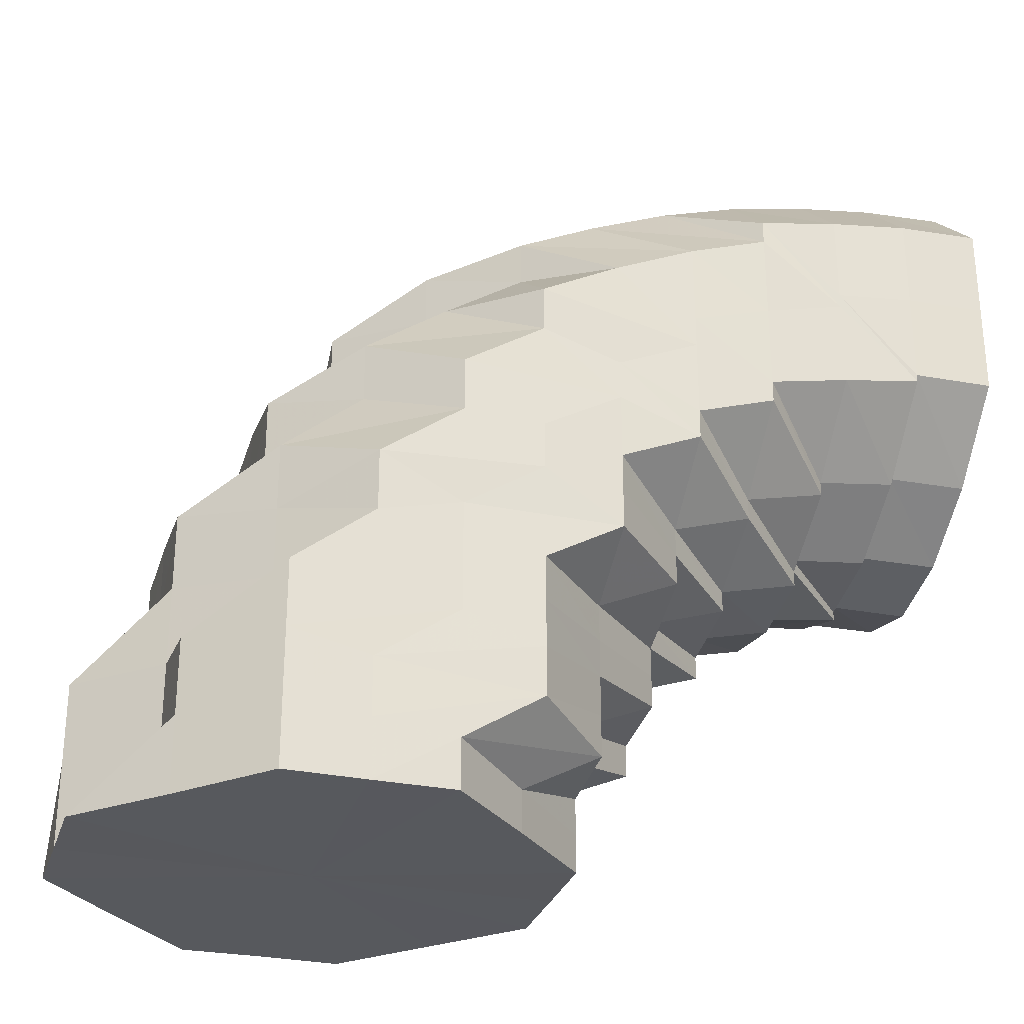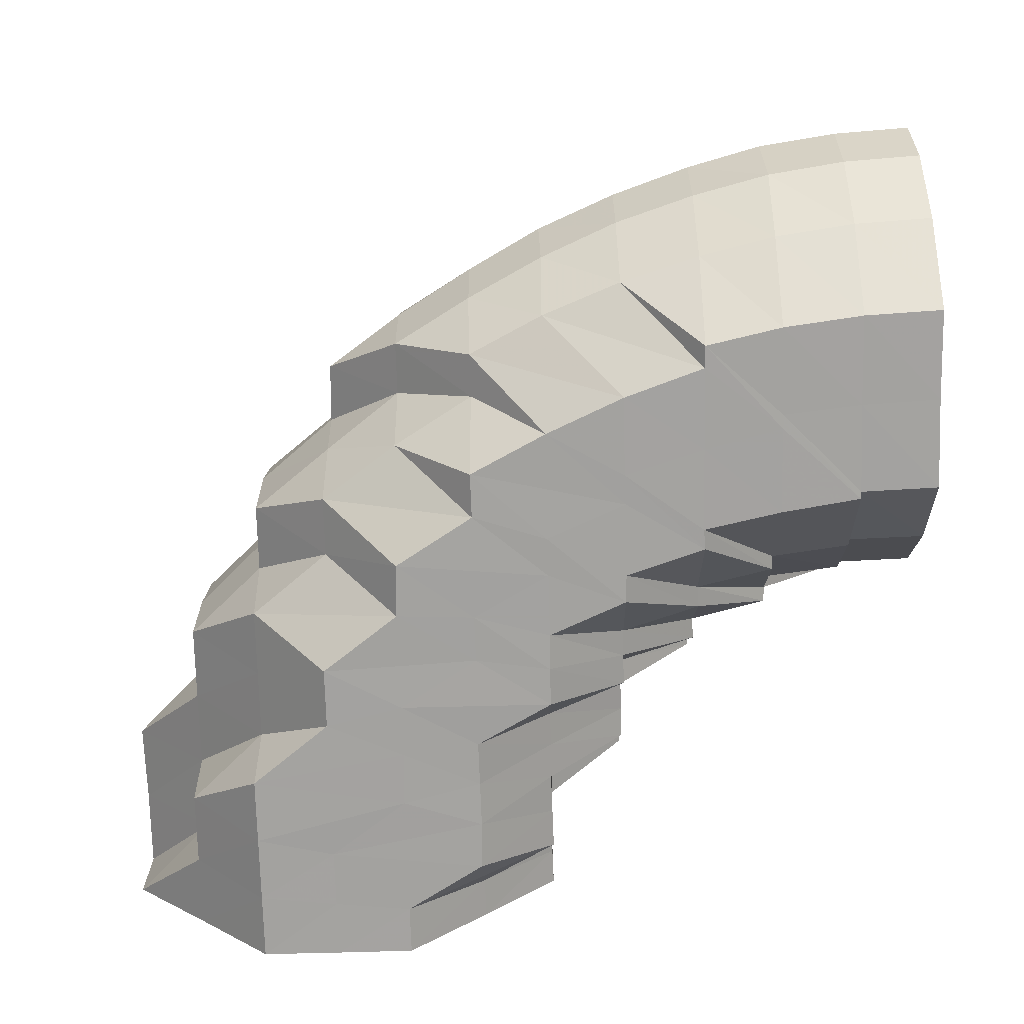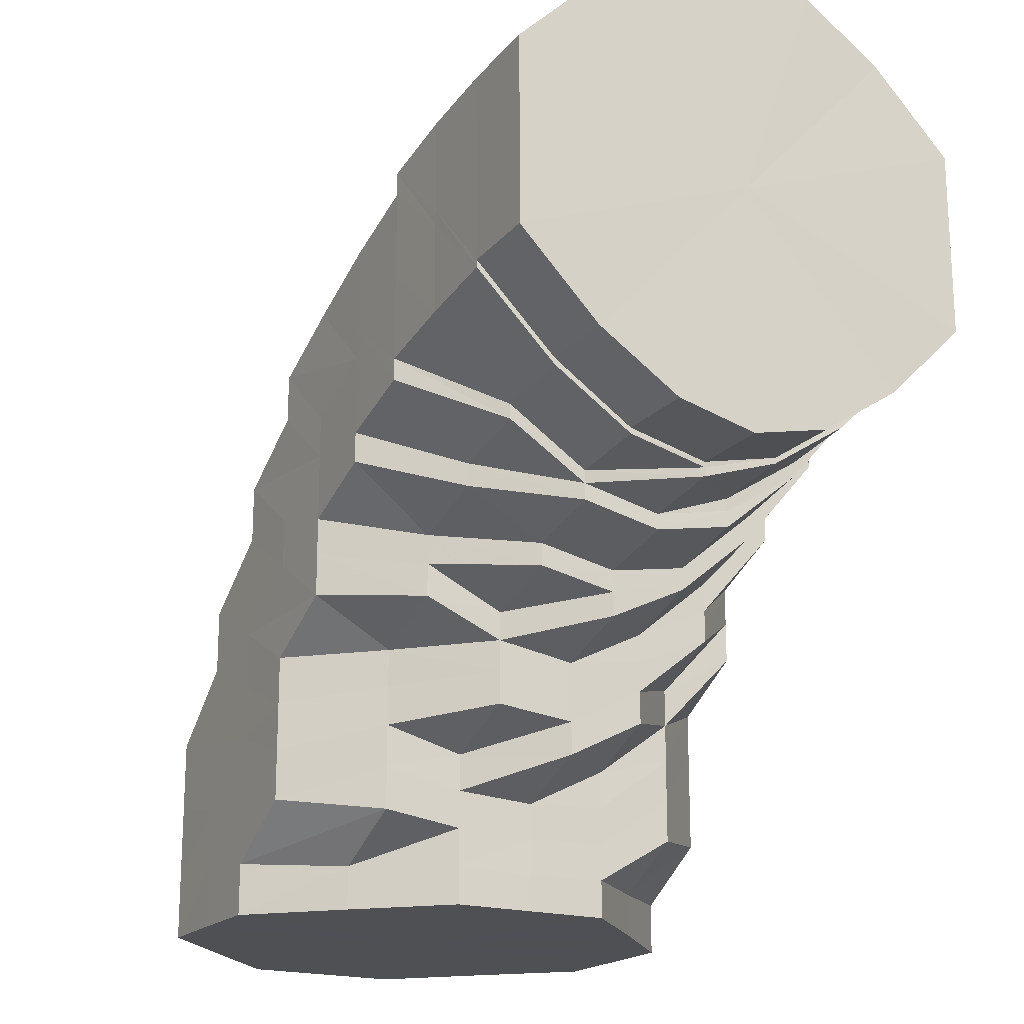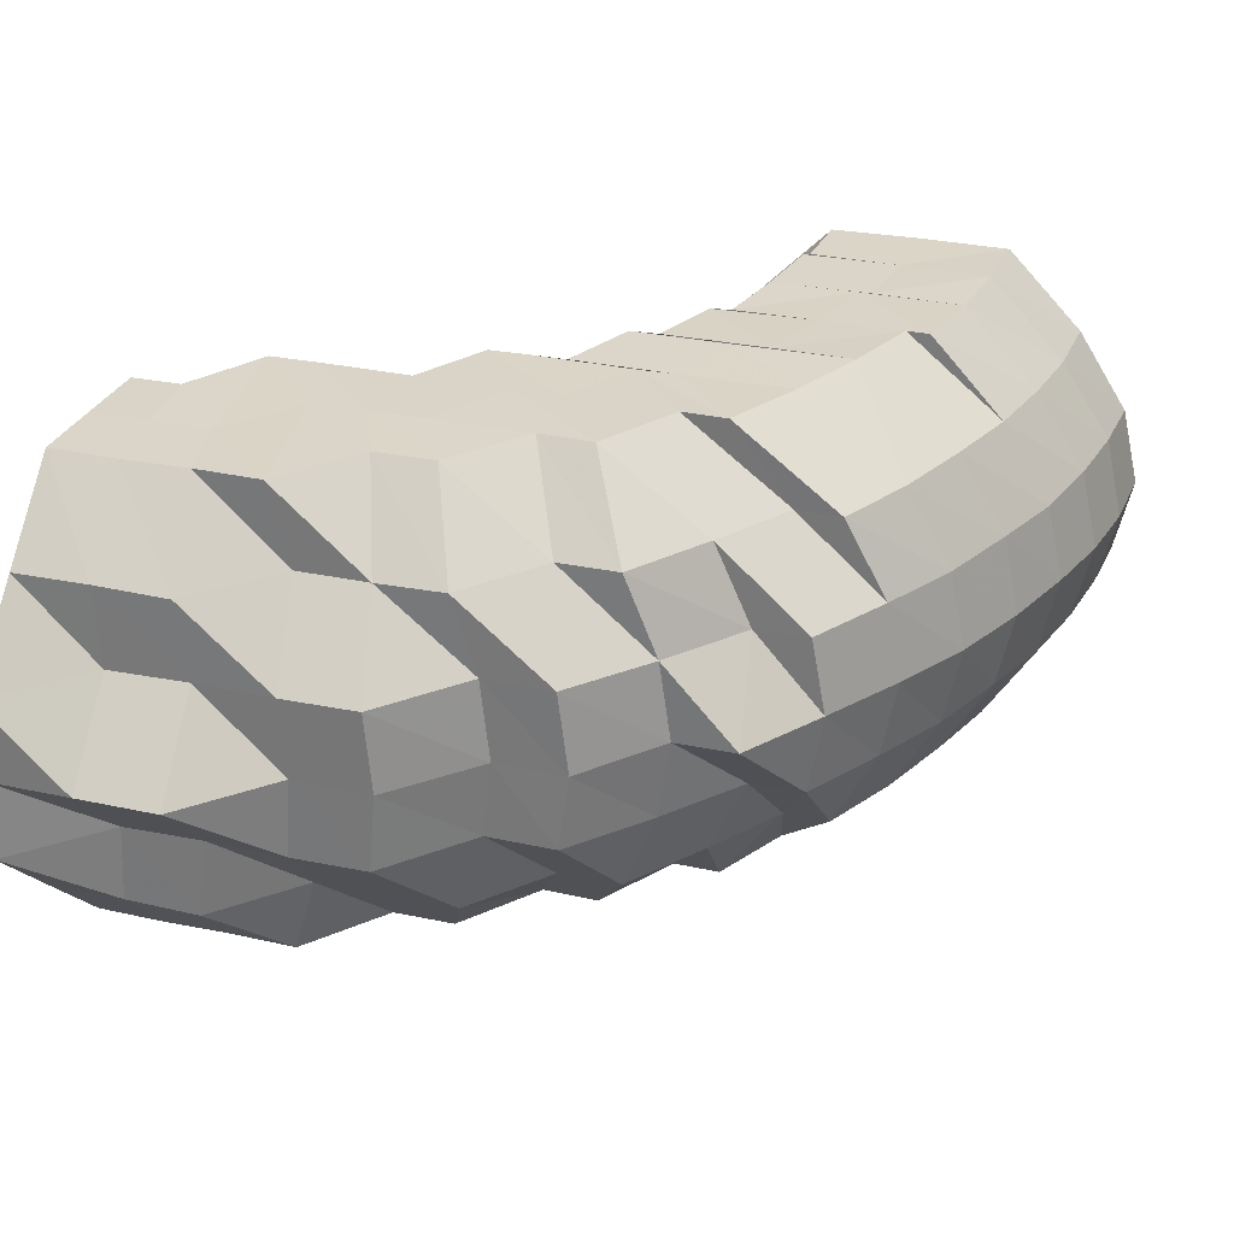
<metadata>
{"format":"obj","ext":"obj","renderer":"f3d","projection":"perspective","resolution":1024,"background":"white","views":[{"elev":-29.3,"azim":-16.7,"up":"+Z"},{"elev":-72.6,"azim":1.4,"up":"+Y"},{"elev":-19.1,"azim":60.5,"up":"+Z"},{"elev":29.0,"azim":-72.2,"up":"+Y"}]}
</metadata>
<code>
o 11381
v 2243 1887 23.26
v 2243 1887 23.26
v 2243 1887 23.26
v 2243 1887 23.26
v 2243 1887 23.25
v 2243 1887 23.26
v 2243 1887 23.25
v 2243 1887 23.24
v 2243 1887 23.25
v 2243 1887 23.26
v 2243 1887 23.26
v 2243 1887 23.25
v 2243 1887 23.26
v 2243 1887 23.26
v 2243 1887 23.26
v 2243 1887 23.26
v 2243 1887 23.26
v 2243 1887 23.25
v 2243 1887 23.25
v 2243 1887 23.25
v 2243 1887 23.25
v 2243 1887 23.24
v 2243 1887 23.25
v 2243 1887 23.24
v 2243 1887 23.25
v 2243 1887 23.26
v 2243 1887 23.25
v 2243 1887 23.24
v 2243 1887 23.24
v 2243 1887 23.23
v 2243 1887 23.22
v 2243 1887 23.24
v 2243 1887 23.25
v 2243 1887 23.24
v 2243 1887 23.23
v 2243 1887 23.21
v 2243 1887 23.22
v 2243 1887 23.2
v 2243 1887 23.22
v 2243 1887 23.22
v 2243 1887 23.21
v 2243 1887 23.22
v 2243 1887 23.2
v 2243 1887 23.21
v 2243 1887 23.21
v 2243 1887 23.22
v 2243 1887 23.23
v 2243 1887 23.24
v 2243 1887 23.23
v 2243 1887 23.2
v 2243 1887 23.2
v 2243 1887 23.22
v 2243 1887 23.23
v 2243 1887 23.22
v 2243 1887 23.21
v 2243 1887 23.22
v 2243 1887 23.2
v 2243 1887 23.21
v 2243 1887 23.21
v 2243 1887 23.2
v 2243 1887 23.2
v 2243 1887 23.2
v 2243 1887 23.2
v 2243 1887 23.2
v 2243 1887 23.2
v 2243 1887 23.2
v 2243 1887 23.2
v 2243 1887 23.21
v 2243 1887 23.2
v 2243 1887 23.21
v 2243 1887 23.21
v 2243 1887 23.22
v 2243 1887 23.22
v 2243 1887 23.21
v 2243 1887 23.21
v 2243 1887 23.2
v 2243 1887 23.2
v 2243 1887 23.2
v 2243 1887 23.2
v 2243 1887 23.2
v 2243 1887 23.2
v 2243 1887 23.21
v 2243 1887 23.22
v 2243 1887 23.22
v 2243 1887 23.23
v 2243 1887 23.22
v 2243 1887 23.23
v 2243 1887 23.23
v 2243 1887 23.24
v 2243 1887 23.23
v 2243 1887 23.24
v 2243 1887 23.24
v 2243 1887 23.22
v 2243 1887 23.22
v 2243 1887 23.25
v 2243 1887 23.24
v 2243 1887 23.23
v 2243 1887 23.22
v 2243 1887 23.22
v 2243 1887 23.24
v 2243 1887 23.24
v 2243 1887 23.25
v 2243 1887 23.25
v 2243 1887 23.25
v 2243 1887 23.25
v 2243 1887 23.25
v 2243 1887 23.25
v 2243 1887 23.24
v 2243 1887 23.23
v 2243 1887 23.24
v 2243 1887 23.24
v 2243 1887 23.25
v 2243 1887 23.22
v 2243 1887 23.21
v 2243 1887 23.21
v 2243 1887 23.2
v 2243 1887 23.21
v 2243 1887 23.2
v 2243 1887 23.2
v 2243 1887 23.2
v 2243 1887 23.2
v 2243 1887 23.19
v 2243 1887 23.19
v 2243 1887 23.2
v 2243 1887 23.2
v 2243 1887 23.2
v 2243 1887 23.21
v 2243 1887 23.2
v 2243 1887 23.21
v 2243 1887 23.21
v 2243 1887 23.22
v 2243 1887 23.2
v 2243 1887 23.2
v 2243 1887 23.2
v 2243 1887 23.2
v 2243 1887 23.2
v 2243 1887 23.21
v 2243 1887 23.2
v 2243 1887 23.22
v 2243 1887 23.2
v 2243 1887 23.2
v 2243 1887 23.19
v 2243 1887 23.2
v 2243 1887 23.19
v 2243 1887 23.19
v 2243 1887 23.19
v 2243 1887 23.19
v 2243 1887 23.2
v 2243 1887 23.2
v 2243 1887 23.2
v 2243 1887 23.2
v 2243 1887 23.2
v 2243 1887 23.21
v 2243 1887 23.2
v 2243 1887 23.21
v 2243 1887 23.21
v 2243 1887 23.2
v 2243 1887 23.2
v 2243 1887 23.2
v 2243 1887 23.2
v 2243 1887 23.2
v 2243 1887 23.2
v 2243 1887 23.2
v 2243 1887 23.2
v 2243 1887 23.2
v 2243 1887 23.21
v 2243 1887 23.21
v 2243 1887 23.22
v 2243 1887 23.21
v 2243 1887 23.22
v 2243 1887 23.22
v 2243 1887 23.23
v 2243 1887 23.24
v 2243 1887 23.22
v 2243 1887 23.23
v 2243 1887 23.24
v 2243 1887 23.24
v 2243 1887 23.24
v 2243 1887 23.23
v 2243 1887 23.24
v 2243 1887 23.24
v 2243 1887 23.23
v 2243 1887 23.24
v 2243 1887 23.23
v 2243 1887 23.22
v 2243 1887 23.22
v 2243 1887 23.22
v 2243 1887 23.23
v 2243 1887 23.22
v 2243 1887 23.21
v 2243 1887 23.21
v 2243 1887 23.22
v 2243 1887 23.22
v 2243 1887 23.2
v 2243 1887 23.19
v 2243 1887 23.19
v 2243 1887 23.19
v 2243 1887 23.19
v 2243 1887 23.2
v 2243 1887 23.18
v 2243 1887 23.22
v 2243 1887 23.19
v 2243 1887 23.19
v 2243 1887 23.19
v 2243 1887 23.19
v 2243 1887 23.18
v 2243 1887 23.18
v 2243 1887 23.18
v 2243 1887 23.18
v 2243 1887 23.19
v 2243 1887 23.19
v 2243 1887 23.18
v 2243 1887 23.18
v 2243 1887 23.19
v 2243 1887 23.19
v 2243 1887 23.18
v 2243 1887 23.2
v 2243 1887 23.19
v 2243 1887 23.19
v 2243 1887 23.18
v 2243 1887 23.18
v 2243 1887 23.18
v 2243 1887 23.18
v 2243 1887 23.18
v 2243 1887 23.18
v 2243 1887 23.17
v 2243 1887 23.18
v 2243 1887 23.17
v 2243 1887 23.17
v 2243 1887 23.18
v 2243 1887 23.19
v 2243 1887 23.17
v 2243 1887 23.17
v 2243 1887 23.17
v 2243 1887 23.18
v 2243 1887 23.18
v 2243 1887 23.17
v 2243 1887 23.2
v 2243 1887 23.18
v 2243 1887 23.17
v 2243 1887 23.21
v 2243 1887 23.19
v 2243 1887 23.2
v 2243 1887 23.22
v 2243 1887 23.22
v 2243 1887 23.23
v 2243 1887 23.23
v 2243 1887 23.22
v 2243 1887 23.21
v 2243 1887 23.2
v 2243 1887 23.21
v 2243 1887 23.18
v 2243 1887 23.2
v 2243 1887 23.19
v 2243 1887 23.17
v 2243 1887 23.18
v 2243 1887 23.18
v 2243 1887 23.19
v 2243 1887 23.17
v 2243 1887 23.18
v 2243 1887 23.17
v 2243 1887 23.17
v 2243 1887 23.18
v 2243 1887 23.16
v 2243 1887 23.16
v 2243 1887 23.16
v 2243 1887 23.16
v 2243 1887 23.15
v 2243 1887 23.16
v 2243 1887 23.15
v 2243 1887 23.16
v 2243 1887 23.16
v 2243 1887 23.15
v 2243 1887 23.16
v 2243 1887 23.16
v 2243 1887 23.15
v 2243 1887 23.16
v 2243 1887 23.16
v 2243 1887 23.15
v 2243 1887 23.17
v 2243 1887 23.16
v 2243 1887 23.15
v 2243 1887 23.17
v 2243 1887 23.15
v 2243 1887 23.15
v 2243 1887 23.15
v 2243 1887 23.15
v 2243 1887 23.15
v 2243 1887 23.15
v 2243 1887 23.15
v 2243 1887 23.15
v 2243 1887 23.15
v 2243 1887 23.15
v 2243 1887 23.16
v 2243 1887 23.15
v 2243 1887 23.17
v 2243 1887 23.15
v 2243 1887 23.16
v 2243 1887 23.15
v 2243 1887 23.15
v 2243 1887 23.16
v 2243 1887 23.15
v 2243 1887 23.17
v 2243 1887 23.18
v 2243 1887 23.17
v 2243 1887 23.17
v 2243 1887 23.18
v 2243 1887 23.16
v 2243 1887 23.15
v 2243 1887 23.16
v 2243 1887 23.17
v 2243 1887 23.15
v 2243 1887 23.16
v 2243 1887 23.17
v 2243 1887 23.18
v 2243 1887 23.18
v 2243 1887 23.19
v 2243 1887 23.19
v 2243 1887 23.2
v 2243 1887 23.2
v 2243 1887 23.21
v 2243 1887 23.22
v 2243 1887 23.23
v 2243 1887 23.22
v 2243 1887 23.21
v 2243 1887 23.2
v 2243 1887 23.23
v 2243 1887 23.22
v 2243 1887 23.22
v 2243 1887 23.22
v 2243 1887 23.22
v 2243 1887 23.21
v 2243 1887 23.21
v 2243 1887 23.21
v 2243 1887 23.2
v 2243 1887 23.21
v 2243 1887 23.2
v 2243 1887 23.2
v 2243 1887 23.2
v 2243 1887 23.2
v 2243 1887 23.19
v 2243 1887 23.19
v 2243 1887 23.19
v 2243 1887 23.19
v 2243 1887 23.18
v 2243 1887 23.18
v 2243 1887 23.18
v 2243 1887 23.18
v 2243 1887 23.17
v 2243 1887 23.17
v 2243 1887 23.16
v 2243 1887 23.17
v 2243 1887 23.17
v 2243 1887 23.17
v 2243 1887 23.16
v 2243 1887 23.15
v 2243 1887 23.16
v 2243 1887 23.15
v 2243 1887 23.16
v 2243 1887 23.15
v 2243 1887 23.15
v 2243 1887 23.15
v 2243 1887 23.15
v 2243 1887 23.16
v 2243 1887 23.15
v 2243 1887 23.15
v 2243 1887 23.15
v 2243 1887 23.15
v 2243 1887 23.22
v 2243 1887 23.21
v 2243 1887 23.21
v 2243 1887 23.2
v 2243 1887 23.2
v 2243 1887 23.2
v 2243 1887 23.2
v 2243 1887 23.2
v 2243 1887 23.2
v 2243 1887 23.21
v 2243 1887 23.21
v 2243 1887 23.22
v 2243 1887 23.22
v 2243 1887 23.26
v 2243 1887 23.26
v 2243 1887 23.23
v 2243 1887 23.25
v 2243 1887 23.26
v 2243 1887 23.24
v 2243 1887 23.25
v 2243 1887 23.23
v 2243 1887 23.24
v 2243 1887 23.22
v 2243 1887 23.23
v 2243 1887 23.21
v 2243 1887 23.22
v 2243 1887 23.2
v 2243 1887 23.21
v 2243 1887 23.2
v 2243 1887 23.2
f 1 2 3
f 3 4 5
f 2 4 6
f 5 7 8
f 4 7 9
f 2 10 4
f 4 11 7
f 10 11 4
f 11 12 7
f 13 10 2
f 10 14 11
f 15 13 2
f 15 2 16
f 17 15 1
f 13 18 10
f 18 14 10
f 19 18 13
f 14 20 11
f 11 20 12
f 21 13 15
f 21 19 13
f 22 23 21
f 19 24 18
f 25 21 15
f 25 15 26
f 27 25 17
f 28 21 25
f 28 29 21
f 30 29 28
f 30 31 29
f 32 28 25
f 32 25 33
f 34 32 27
f 35 28 32
f 36 31 30
f 37 36 30
f 38 36 39
f 40 37 35
f 41 42 40
f 43 41 44
f 45 44 46
f 40 35 47
f 47 35 32
f 47 32 48
f 49 47 34
f 50 51 45
f 52 47 53
f 54 52 49
f 55 56 52
f 57 55 58
f 59 58 54
f 60 61 59
f 62 51 61
f 63 62 50
f 62 64 65
f 66 67 63
f 68 69 67
f 70 71 66
f 72 73 70
f 73 74 75
f 74 76 77
f 76 78 79
f 80 79 60
f 81 77 80
f 82 75 81
f 83 84 82
f 85 84 86
f 87 85 83
f 85 88 84
f 8 89 87
f 89 85 90
f 7 89 91
f 7 12 89
f 89 92 85
f 12 92 89
f 92 88 85
f 88 93 94
f 12 95 92
f 20 95 12
f 92 96 88
f 95 96 92
f 96 97 88
f 88 97 98
f 97 99 98
f 96 100 97
f 95 101 96
f 101 100 96
f 20 102 95
f 102 101 95
f 103 102 20
f 14 103 20
f 102 104 101
f 105 103 14
f 18 105 14
f 103 106 102
f 106 104 102
f 24 105 18
f 107 106 103
f 105 107 103
f 24 108 105
f 108 107 105
f 109 108 24
f 110 109 24
f 110 24 19
f 111 110 112
f 113 109 110
f 31 113 110
f 114 113 31
f 114 115 113
f 116 114 117
f 118 115 114
f 119 118 114
f 118 120 115
f 120 121 115
f 122 118 119
f 123 120 118
f 122 123 118
f 124 122 119
f 124 119 125
f 125 126 127
f 128 124 125
f 128 125 129
f 130 129 131
f 132 133 130
f 134 133 132
f 135 128 136
f 136 128 137
f 137 138 139
f 140 141 135
f 142 124 128
f 143 142 128
f 141 142 143
f 142 144 124
f 144 122 124
f 141 145 142
f 145 144 142
f 144 146 122
f 146 123 122
f 145 147 144
f 147 146 144
f 148 145 141
f 149 147 145
f 148 149 145
f 150 148 141
f 150 141 151
f 152 149 148
f 153 148 150
f 153 152 148
f 154 150 151
f 155 153 150
f 155 150 154
f 156 154 157
f 154 151 158
f 158 151 159
f 158 159 62
f 160 161 159
f 159 162 163
f 164 158 165
f 166 167 164
f 168 99 166
f 99 167 71
f 99 169 167
f 169 154 167
f 169 155 154
f 170 169 99
f 97 170 99
f 100 170 97
f 170 171 169
f 171 155 169
f 100 172 170
f 172 171 170
f 173 172 100
f 101 173 100
f 104 173 101
f 171 174 155
f 174 153 155
f 172 175 171
f 175 174 171
f 173 176 172
f 176 175 172
f 104 177 173
f 177 176 173
f 178 177 104
f 106 178 104
f 177 179 176
f 180 178 106
f 107 180 106
f 178 181 177
f 181 179 177
f 180 182 178
f 182 181 178
f 183 180 107
f 108 183 107
f 184 182 180
f 183 184 180
f 185 186 184
f 187 184 183
f 188 183 108
f 188 187 183
f 109 188 108
f 189 188 109
f 190 187 188
f 189 190 188
f 190 191 187
f 121 190 189
f 191 192 193
f 121 194 190
f 195 194 121
f 120 195 121
f 195 196 194
f 196 197 194
f 198 195 120
f 197 199 191
f 123 198 120
f 196 200 197
f 191 199 201
f 202 203 199
f 200 204 205
f 206 196 195
f 198 206 195
f 207 200 196
f 206 207 196
f 208 206 198
f 209 207 206
f 208 209 206
f 210 208 198
f 210 198 123
f 146 210 123
f 211 210 146
f 147 211 146
f 212 208 210
f 211 212 210
f 213 209 208
f 212 213 208
f 214 211 147
f 149 214 147
f 215 212 211
f 214 215 211
f 216 213 212
f 215 216 212
f 217 214 149
f 152 217 149
f 218 215 214
f 217 218 214
f 219 216 215
f 218 219 215
f 216 220 213
f 219 221 216
f 221 220 216
f 220 222 213
f 213 222 209
f 221 223 220
f 222 224 209
f 209 224 207
f 220 225 222
f 223 225 220
f 222 226 224
f 225 226 222
f 224 227 207
f 207 227 200
f 226 228 224
f 224 228 227
f 225 229 226
f 227 230 200
f 200 230 231
f 228 232 227
f 227 232 230
f 226 233 228
f 229 233 226
f 228 234 232
f 233 234 228
f 232 235 230
f 230 236 231
f 230 235 236
f 232 237 235
f 234 237 232
f 231 236 238
f 231 238 199
f 235 239 236
f 237 240 235
f 235 240 239
f 199 238 241
f 199 241 201
f 236 242 238
f 236 239 242
f 238 243 241
f 238 242 243
f 201 241 244
f 201 244 184
f 184 244 182
f 241 245 244
f 241 243 245
f 244 246 182
f 244 245 246
f 182 246 181
f 246 247 181
f 181 247 179
f 245 248 246
f 246 248 247
f 243 249 245
f 245 249 248
f 243 250 249
f 242 250 243
f 249 251 248
f 242 252 250
f 239 252 242
f 250 253 249
f 249 253 251
f 252 254 250
f 250 254 253
f 239 255 252
f 240 255 239
f 252 256 254
f 255 256 252
f 256 257 254
f 254 258 253
f 254 257 258
f 256 259 257
f 257 260 258
f 255 261 256
f 261 259 256
f 259 262 263
f 264 261 255
f 240 264 255
f 261 265 259
f 266 264 240
f 237 266 240
f 264 267 261
f 267 265 261
f 267 268 265
f 269 267 264
f 266 269 264
f 269 270 267
f 271 266 237
f 234 271 237
f 272 269 266
f 271 272 266
f 272 273 269
f 274 271 234
f 233 274 234
f 275 272 271
f 274 275 271
f 275 276 272
f 277 274 233
f 229 277 233
f 278 275 274
f 277 278 274
f 278 279 275
f 280 277 229
f 281 278 277
f 280 281 277
f 281 282 278
f 283 280 229
f 283 229 225
f 223 283 225
f 284 285 278
f 285 286 275
f 287 284 281
f 284 285 288
f 287 284 288
f 285 286 288
f 286 289 272
f 286 289 288
f 289 290 269
f 289 290 288
f 290 291 267
f 290 291 288
f 291 292 288
f 291 292 265
f 292 293 288
f 292 293 294
f 265 295 294
f 265 294 259
f 259 294 296
f 293 297 288
f 293 297 298
f 294 298 296
f 294 299 298
f 297 300 288
f 297 300 301
f 298 302 301
f 296 298 303
f 298 301 303
f 296 303 260
f 304 305 260
f 303 301 306
f 260 303 307
f 303 306 307
f 301 308 306
f 301 309 308
f 308 310 311
f 309 312 308
f 308 312 313
f 309 312 288
f 306 308 314
f 306 314 315
f 307 306 315
f 315 314 316
f 260 307 317
f 258 260 317
f 307 315 318
f 317 307 318
f 258 317 319
f 253 258 319
f 253 319 251
f 319 317 320
f 317 318 320
f 251 319 321
f 319 320 321
f 251 321 322
f 248 251 322
f 248 322 247
f 247 322 323
f 247 323 179
f 322 321 324
f 322 324 323
f 321 320 325
f 321 325 324
f 320 326 325
f 320 318 326
f 179 323 327
f 179 327 176
f 176 327 175
f 323 328 327
f 323 324 328
f 327 329 175
f 327 328 329
f 175 329 174
f 324 330 328
f 324 325 330
f 328 331 329
f 328 330 331
f 329 332 174
f 329 331 332
f 174 332 153
f 332 152 153
f 332 333 152
f 331 333 332
f 333 217 152
f 330 334 331
f 331 334 333
f 333 335 217
f 334 335 333
f 335 218 217
f 330 336 334
f 325 336 330
f 325 326 336
f 336 337 334
f 334 337 335
f 335 338 218
f 337 338 335
f 338 219 218
f 336 339 337
f 326 339 336
f 337 340 338
f 339 340 337
f 338 341 219
f 340 341 338
f 341 221 219
f 326 342 339
f 318 342 326
f 318 315 342
f 315 316 342
f 342 343 339
f 339 343 340
f 342 316 343
f 340 344 341
f 343 344 340
f 341 345 221
f 344 345 341
f 345 223 221
f 343 346 344
f 316 346 343
f 344 347 345
f 346 347 344
f 345 348 223
f 347 348 345
f 348 283 223
f 316 349 346
f 314 349 316
f 350 351 349
f 349 352 346
f 346 352 347
f 348 353 283
f 353 280 283
f 347 354 348
f 354 353 348
f 352 354 347
f 353 355 280
f 355 281 280
f 355 356 281
f 357 355 353
f 354 357 353
f 357 358 355
f 352 359 354
f 359 357 354
f 359 360 357
f 361 287 355
f 362 361 357
f 361 287 288
f 362 361 288
f 363 362 359
f 363 362 288
f 364 359 352
f 349 364 352
f 364 365 359
f 313 364 349
f 366 365 288
f 366 365 364
f 313 366 364
f 367 368 288
f 367 368 313
f 369 370 371
f 370 372 373
f 372 374 375
f 374 376 377
f 376 378 379
f 378 380 381
f 382 383 384
f 383 385 384
f 386 382 384
f 385 387 384
f 388 386 384
f 387 389 384
f 390 388 384
f 389 391 384
f 392 390 384
f 391 393 384
f 394 392 384
f 393 395 384
f 396 394 384
f 395 397 384
f 398 396 384
f 397 398 384

</code>
